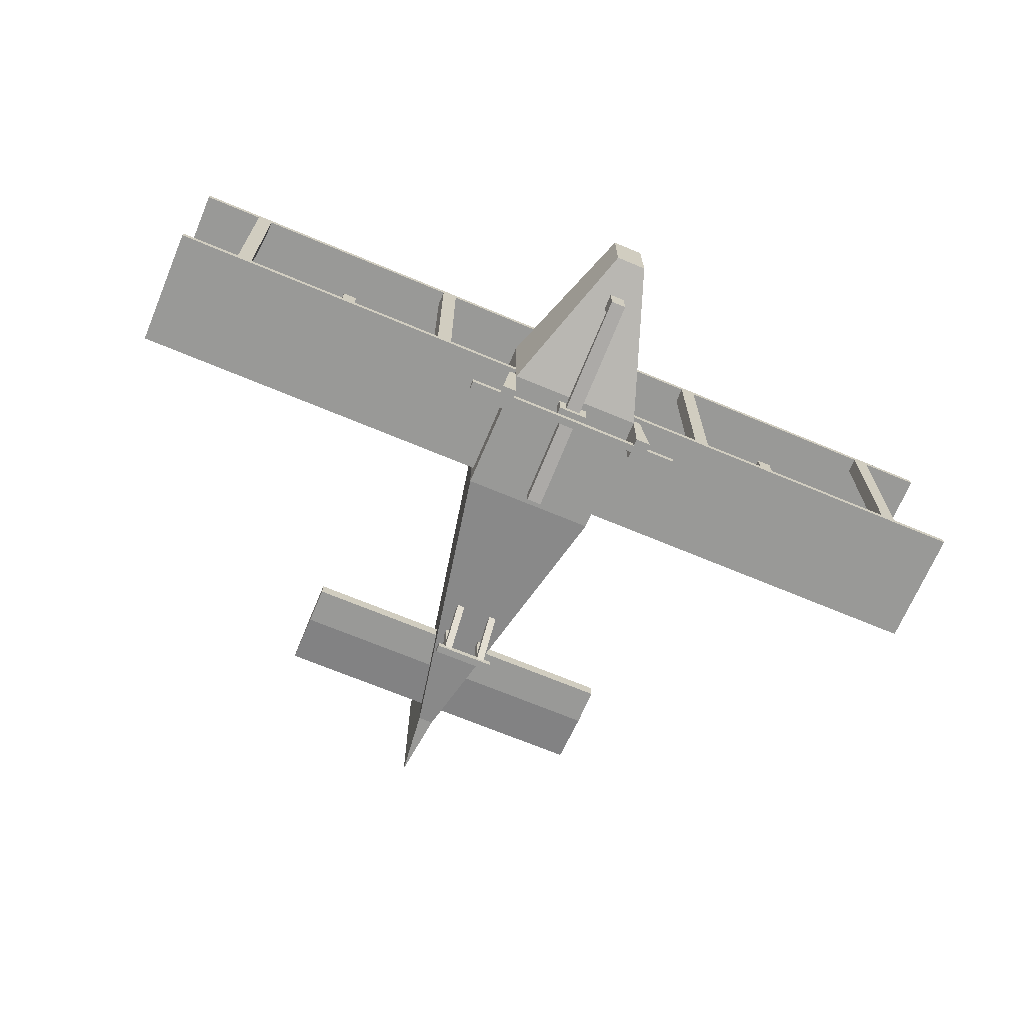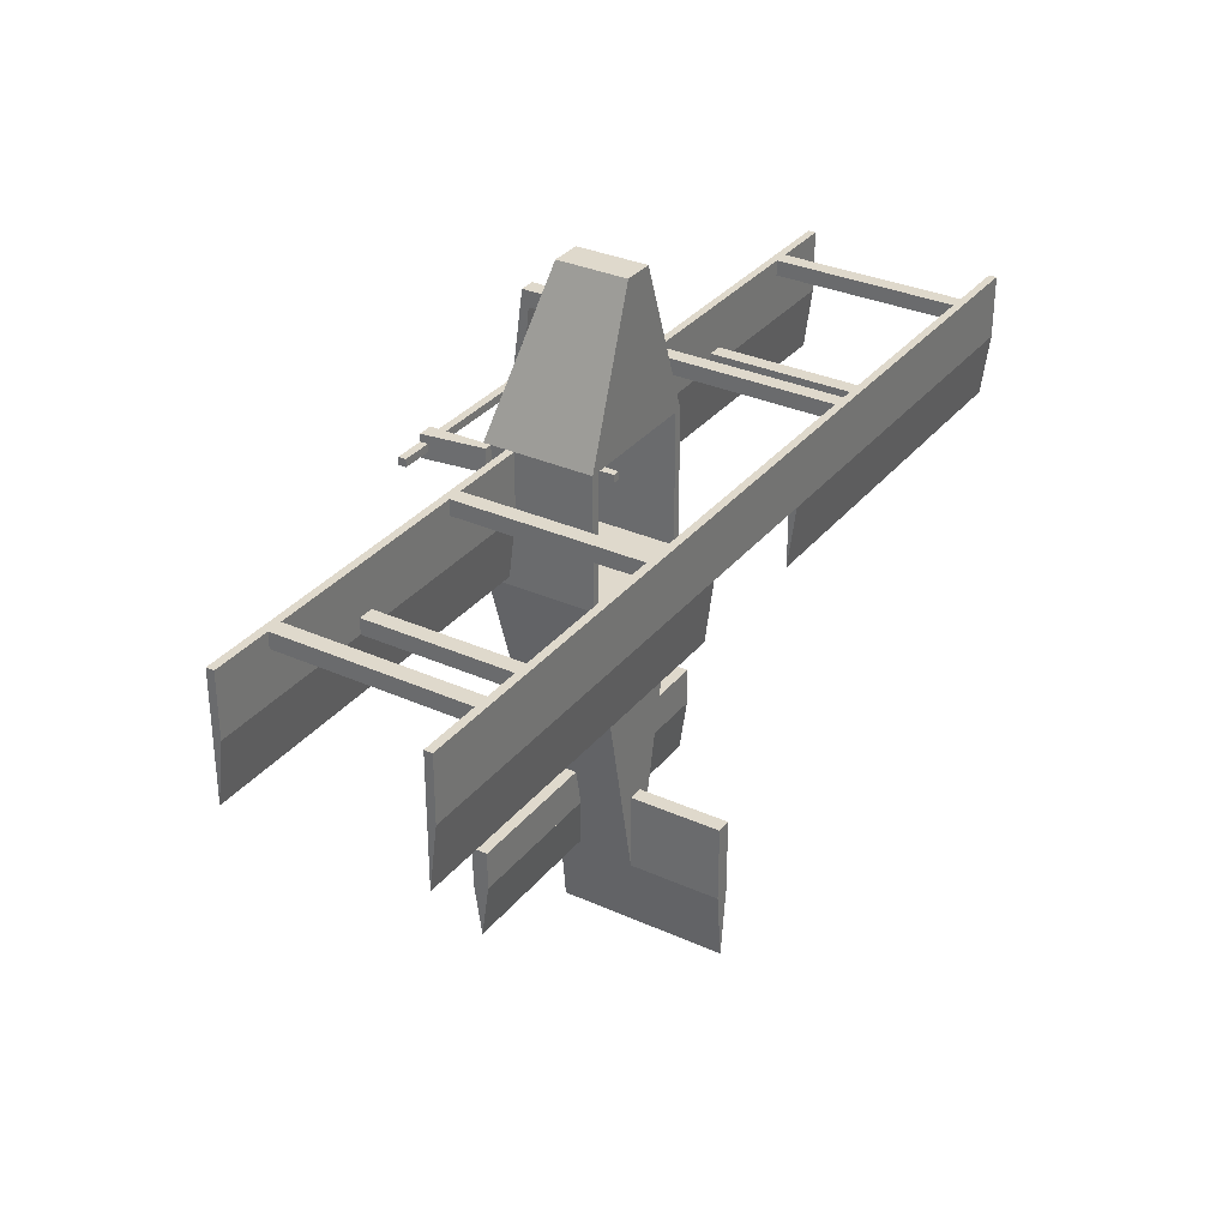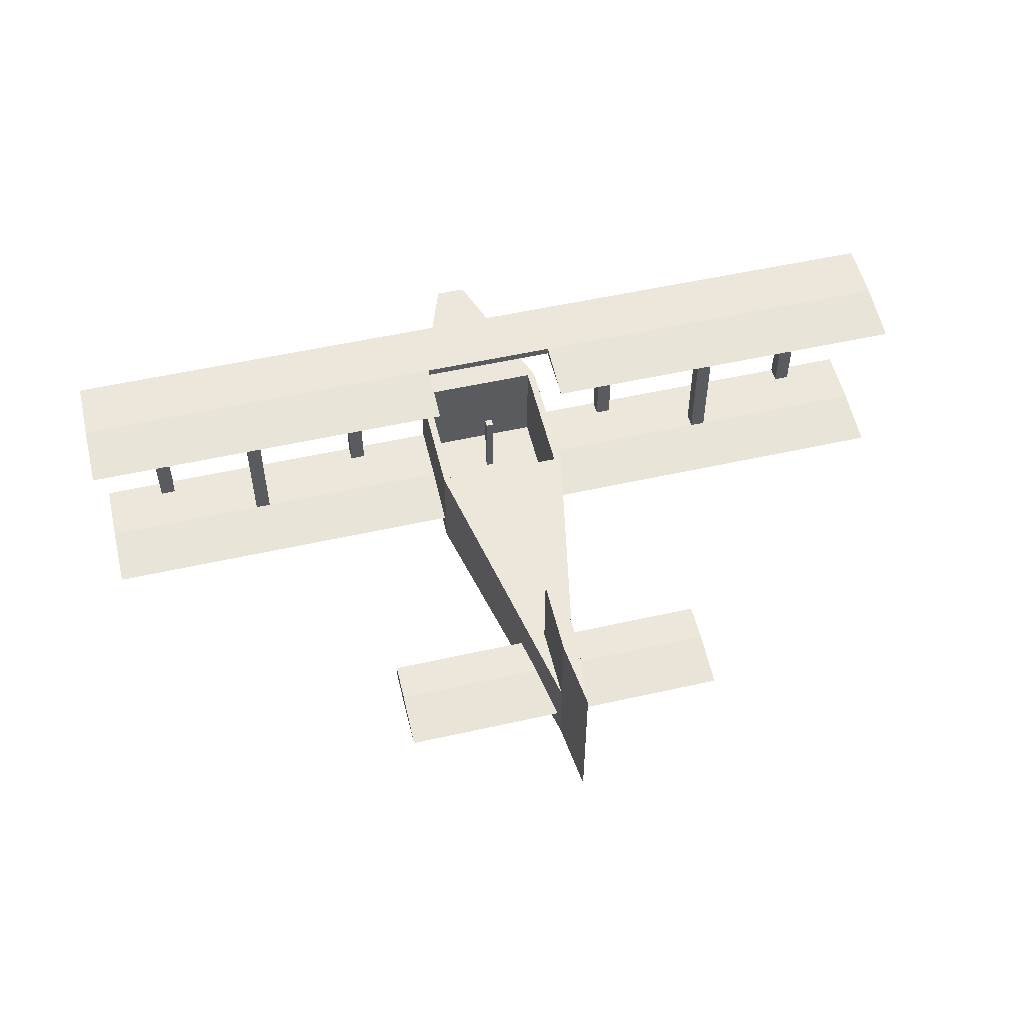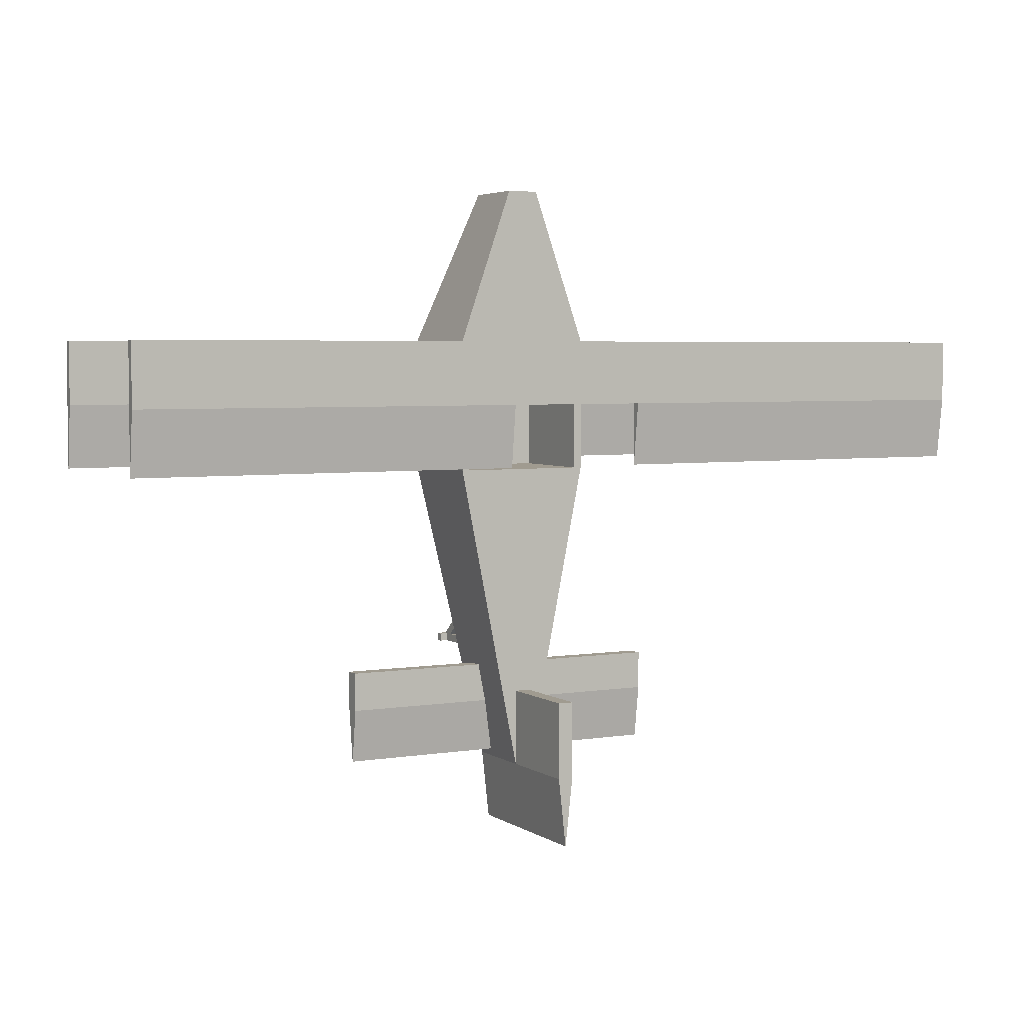
<metadata>
{"format":"obj","ext":"obj","renderer":"f3d","projection":"perspective","resolution":1024,"background":"white","views":[{"elev":-68.8,"azim":-22.8,"up":"+Y"},{"elev":32.3,"azim":122.1,"up":"+Z"},{"elev":54.0,"azim":166.6,"up":"+Y"},{"elev":4.2,"azim":152.1,"up":"+Z"}]}
</metadata>
<code>
o yoke
v -0.0625 0.3125 0.25
v 0 0.3125 0.25
v 0 -0.3125 0.25
v -0.0625 -0.3125 0.25
v 0 0.3125 0.3125
v -0.0625 0.3125 0.3125
v -0.0625 -0.3125 0.3125
v -0 -0.3125 0.3125
f 1 2 3 4
f 5 6 7 8
f 1 6 5 2
f 3 8 7 4
f 2 5 8 3
f 6 1 4 7
o rudder
v 0 1.25 -3.5
v 0 1.25 -3.5
v 0 -0.125 -3.5
v 0 -0.125 -3.5
v 0.0625 1.25 -2.938
v -0.0625 1.25 -2.938
v -0.0625 -0.125 -2.938
v 0.0625 -0.125 -2.938
v 0 1.25 -3.5
v -0.0625 1.25 -2.938
v 0.0625 1.25 -2.938
v 0 1.25 -3.5
v 0 -0.125 -3.5
v 0.0625 -0.125 -2.938
v -0.0625 -0.125 -2.938
v 0 -0.125 -3.5
v 0 1.25 -3.5
v 0.0625 1.25 -2.938
v 0.0625 -0.125 -2.938
v 0 -0.125 -3.5
v -0.0625 1.25 -2.938
v 0 1.25 -3.5
v 0 -0.125 -3.5
v -0.0625 -0.125 -2.938
f 9 10 11 12
f 13 14 15 16
f 17 18 19 20
f 21 22 23 24
f 25 26 27 28
f 29 30 31 32
o bodyModel
v -3.688 1.438 0.125
v -0.5625 1.438 0.125
v -0.5625 1.375 0.125
v -3.688 1.375 0.125
v -0.5625 1.438 0.625
v -3.688 1.438 0.625
v -3.688 1.375 0.625
v -0.5625 1.375 0.625
v -3.688 1.375 -0.375
v -0.5625 1.375 -0.375
v 0.5625 1.438 0.125
v 3.688 1.438 0.125
v 3.688 1.375 0.125
v 0.5625 1.375 0.125
v 3.688 1.438 0.625
v 0.5625 1.438 0.625
v 0.5625 1.375 0.625
v 3.688 1.375 0.625
v 0.5625 1.375 -0.375
v 3.688 1.375 -0.375
v -1.312 1.375 0.5
v -1.188 1.375 0.5
v -1.188 -0.125 0.5
v -1.312 -0.125 0.5
v -1.188 1.375 0.625
v -1.312 1.375 0.625
v -1.312 -0.125 0.625
v -1.188 -0.125 0.625
v -3.188 1.375 0.5
v -3.062 1.375 0.5
v -3.062 -0.125 0.5
v -3.188 -0.125 0.5
v -3.062 1.375 0.625
v -3.188 1.375 0.625
v -3.188 -0.125 0.625
v -3.062 -0.125 0.625
v -2.188 1.375 0.125
v -2.062 1.375 0.125
v -2.062 -0.125 0.125
v -2.188 -0.125 0.125
v -2.062 1.375 0.25
v -2.188 1.375 0.25
v -2.188 -0.125 0.25
v -2.062 -0.125 0.25
v 2.188 1.375 0.125
v 2.312 1.375 0.125
v 2.312 -0.125 0.125
v 2.188 -0.125 0.125
v 2.312 1.375 0.25
v 2.188 1.375 0.25
v 2.188 -0.125 0.25
v 2.312 -0.125 0.25
v 1.188 1.375 0.5
v 1.312 1.375 0.5
v 1.312 -0.125 0.5
v 1.188 -0.125 0.5
v 1.312 1.375 0.625
v 1.188 1.375 0.625
v 1.188 -0.125 0.625
v 1.312 -0.125 0.625
v 3.062 1.375 0.5
v 3.188 1.375 0.5
v 3.188 -0.125 0.5
v 3.062 -0.125 0.5
v 3.188 1.375 0.625
v 3.062 1.375 0.625
v 3.062 -0.125 0.625
v 3.188 -0.125 0.625
v -0.0625 0.5 -2.938
v 0.0625 0.5 -2.938
v 0.0625 -0.125 -2.938
v -0.0625 -0.125 -2.938
v 0.5625 0.5 -0.4375
v -0.5625 0.5 -0.4375
v -0.5625 -0.375 -0.4375
v 0.5625 -0.375 -0.4375
v -0.0625 1.25 -2.938
v 0.0625 1.25 -2.938
v 0.0625 1.25 -2.312
v -0.0625 1.25 -2.312
v -0.0625 0.5 -2.312
v 0.0625 0.5 -2.312
v 0.125 0.125 -2.438
v 1.375 0.125 -2.438
v 1.375 0 -2.438
v 0.125 0 -2.438
v 1.375 0.125 -2.125
v 0.125 0.125 -2.125
v 0.125 0 -2.125
v 1.375 0 -2.125
v -0.4375 0.0625 -2.875
v 0.4375 0.0625 -2.875
v 0.4375 0.125 -2.438
v -0.4375 0.125 -2.438
v -0.4375 0 -2.438
v 0.4375 0 -2.438
v -0.5625 0.5 0.625
v 0.5625 0.5 0.625
v 0.5625 -0.375 0.625
v -0.5625 -0.375 0.625
v 0.125 0.5 1.875
v -0.125 0.5 1.875
v -0.125 -0.0625 1.875
v 0.125 -0.0625 1.875
v -0.0625 -0.125 1.438
v 0.0625 -0.125 1.438
v 0.0625 -0.375 1.438
v -0.0625 -0.375 1.438
v 0.0625 -0.125 1.562
v -0.0625 -0.125 1.562
v -0.0625 -0.3125 1.562
v 0.0625 -0.3125 1.562
v -0.0625 -0.5 -0.3125
v 0.0625 -0.5 -0.3125
v 0.0625 -0.625 -0.3125
v -0.0625 -0.625 -0.3125
v -0.0625 -0.375 1.562
v 0.0625 -0.375 1.562
v -0.5 -0.125 -0.4375
v 0.5 -0.125 -0.4375
v 0.5 -0.3125 -0.4375
v -0.5 -0.3125 -0.4375
v 0.5 0.5 -0.4375
v 0.5 -0.375 -0.4375
v 0.5 0.5 0.625
v 0.5 -0.375 0.625
v -0.5 0.5 -0.4375
v -0.5 -0.375 -0.4375
v -0.5 0.5 0.625
v -0.5 -0.375 0.625
v 0.5 -0.3125 0.625
v -0.5 -0.3125 0.625
v -1.375 0.125 -2.438
v -0.125 0.125 -2.438
v -0.125 0 -2.438
v -1.375 0 -2.438
v -0.125 0.125 -2.125
v -1.375 0.125 -2.125
v -1.375 0 -2.125
v -0.125 0 -2.125
v 0.5625 -0.3125 0.4375
v 0.625 -0.3125 0.4375
v 0.6875 -0.8125 0.4375
v 0.5625 -0.8125 0.4375
v 0.625 -0.3125 0.625
v 0.5625 -0.3125 0.625
v 0.5625 -0.8125 0.625
v 0.6875 -0.8125 0.625
v -0.9375 -0.75 0.5
v 0.9375 -0.75 0.5
v 0.9375 -0.8125 0.5
v -0.9375 -0.8125 0.5
v 0.9375 -0.75 0.5625
v -0.9375 -0.75 0.5625
v -0.9375 -0.8125 0.5625
v 0.9375 -0.8125 0.5625
v -0.625 -0.3125 0.4375
v -0.5625 -0.3125 0.4375
v -0.5625 -0.8125 0.4375
v -0.6875 -0.8125 0.4375
v -0.5625 -0.3125 0.625
v -0.625 -0.3125 0.625
v -0.6875 -0.8125 0.625
v -0.5625 -0.8125 0.625
v -0.25 -0.5625 -2
v 0.25 -0.5625 -2
v 0.25 -0.625 -2
v -0.25 -0.625 -2
v 0.25 -0.5625 -1.938
v -0.25 -0.5625 -1.938
v -0.25 -0.625 -1.938
v 0.25 -0.625 -1.938
v 0.125 -0.5559 -1.987
v 0.1875 -0.5559 -1.987
v 0.1875 -0.5961 -1.939
v 0.125 -0.5961 -1.939
v 0.1875 -0.125 -1.625
v 0.125 -0.125 -1.625
v 0.125 -0.1652 -1.577
v 0.1875 -0.1652 -1.577
v -0.1875 -0.5559 -1.987
v -0.125 -0.5559 -1.987
v -0.125 -0.5961 -1.939
v -0.1875 -0.5961 -1.939
v -0.125 -0.125 -1.625
v -0.1875 -0.125 -1.625
v -0.1875 -0.1652 -1.577
v -0.125 -0.1652 -1.577
v 0.125 -0.1875 -2
v 0.1875 -0.1875 -2
v 0.1875 -0.5625 -2
v 0.125 -0.5625 -2
v 0.1875 -0.1875 -1.938
v 0.125 -0.1875 -1.938
v 0.125 -0.5625 -1.938
v 0.1875 -0.5625 -1.938
v -0.1875 -0.1875 -2
v -0.125 -0.1875 -2
v -0.125 -0.5625 -2
v -0.1875 -0.5625 -2
v -0.125 -0.1875 -1.938
v -0.1875 -0.1875 -1.938
v -0.1875 -0.5625 -1.938
v -0.125 -0.5625 -1.938
v 0.0625 -0.375 0.5
v 0.125 -0.375 0.5
v 0.125 -0.5625 0.5
v 0.0625 -0.5625 0.5
v 0.125 -0.375 0.5625
v 0.0625 -0.375 0.5625
v 0.0625 -0.5625 0.5625
v 0.125 -0.5625 0.5625
v -0.125 -0.375 0.5
v -0.0625 -0.375 0.5
v -0.0625 -0.5625 0.5
v -0.125 -0.5625 0.5
v -0.0625 -0.375 0.5625
v -0.125 -0.375 0.5625
v -0.125 -0.5625 0.5625
v -0.0625 -0.5625 0.5625
v -0.0625 -0.5 0.5
v 0.0625 -0.5 0.5
v 0.0625 -0.5 0.5625
v -0.0625 -0.5 0.5625
v 0.5625 -0.125 0.125
v 3.688 -0.125 0.125
v 3.688 -0.1875 0.125
v 0.5625 -0.1875 0.125
v 3.688 -0.125 0.625
v 0.5625 -0.125 0.625
v 0.5625 -0.1875 0.625
v 3.688 -0.1875 0.625
v 3.062 -0.1875 -0.375
v 3.688 -0.1875 -0.375
v 3.062 -0.125 0.125
v 3.062 -0.1875 0.125
v 0.5625 -0.1875 -0.375
v 1.188 -0.1875 -0.375
v 1.188 -0.125 0.125
v 1.188 -0.1875 0.125
v -3.688 -0.125 0.125
v -0.5625 -0.125 0.125
v -0.5625 -0.1875 0.125
v -3.688 -0.1875 0.125
v -0.5625 -0.125 0.625
v -3.688 -0.125 0.625
v -3.688 -0.1875 0.625
v -0.5625 -0.1875 0.625
v -3.688 -0.1875 -0.375
v -3.062 -0.1875 -0.375
v -3.062 -0.125 0.125
v -3.062 -0.1875 0.125
v -1.188 -0.1875 -0.375
v -0.5625 -0.1875 -0.375
v -1.188 -0.125 0.125
v -1.188 -0.1875 0.125
f 33 34 35 36
f 37 38 39 40
f 33 38 37 34
f 35 40 39 36
f 34 37 40 35
f 38 33 36 39
f 41 33 34 42
f 42 35 36 41
f 42 34 35
f 33 41 36
f 43 44 45 46
f 47 48 49 50
f 43 48 47 44
f 45 50 49 46
f 44 47 50 45
f 48 43 46 49
f 51 43 44 52
f 52 45 46 51
f 52 44 45
f 43 51 46
f 34 43 46 35
f 48 37 40 49
f 34 37 48 43
f 46 49 40 35
f 53 54 55 56
f 57 58 59 60
f 53 58 57 54
f 55 60 59 56
f 54 57 60 55
f 58 53 56 59
f 61 62 63 64
f 65 66 67 68
f 61 66 65 62
f 63 68 67 64
f 62 65 68 63
f 66 61 64 67
f 69 70 71 72
f 73 74 75 76
f 69 74 73 70
f 71 76 75 72
f 70 73 76 71
f 74 69 72 75
f 77 78 79 80
f 81 82 83 84
f 77 82 81 78
f 79 84 83 80
f 78 81 84 79
f 82 77 80 83
f 85 86 87 88
f 89 90 91 92
f 85 90 89 86
f 87 92 91 88
f 86 89 92 87
f 90 85 88 91
f 93 94 95 96
f 97 98 99 100
f 93 98 97 94
f 95 100 99 96
f 94 97 100 95
f 98 93 96 99
f 101 102 103 104
f 105 106 107 108
f 101 106 105 102
f 103 108 107 104
f 102 105 108 103
f 106 101 104 107
f 109 110 102 101
f 111 112 113 114
f 109 112 111 110
f 102 114 113 101
f 110 111 114 102
f 112 109 101 113
f 115 116 117 118
f 119 120 121 122
f 115 120 119 116
f 117 122 121 118
f 116 119 122 117
f 120 115 118 121
f 125 126 127 128
f 123 126 125 124
f 124 128 127 123
f 124 125 128
f 126 123 127
f 129 130 131 132
f 133 134 135 136
f 129 134 133 130
f 131 136 135 132
f 130 133 136 131
f 134 129 132 135
f 137 138 139 140
f 141 142 143 144
f 137 142 141 138
f 139 144 143 140
f 138 141 144 139
f 142 137 140 143
f 145 146 147 148
f 144 143 149 150
f 145 143 144 146
f 147 150 149 148
f 146 144 150 147
f 143 145 148 149
f 155 105 108 156
f 130 157 158 131
f 155 157 130 105
f 108 131 158 156
f 105 130 131 108
f 157 155 156 158
f 106 159 160 107
f 161 129 132 162
f 106 129 161 159
f 160 162 132 107
f 159 161 162 160
f 129 106 107 132
f 154 153 156 160
f 163 164 162 158
f 154 164 163 153
f 156 158 162 160
f 153 163 158 156
f 164 154 160 162
f 159 155 152 151
f 165 166 167 168
f 169 170 171 172
f 165 170 169 166
f 167 172 171 168
f 166 169 172 167
f 170 165 168 171
f 173 174 175 176
f 177 178 179 180
f 173 178 177 174
f 175 180 179 176
f 174 177 180 175
f 178 173 176 179
f 181 182 183 184
f 185 186 187 188
f 181 186 185 182
f 183 188 187 184
f 182 185 188 183
f 186 181 184 187
f 189 190 191 192
f 193 194 195 196
f 189 194 193 190
f 191 196 195 192
f 190 193 196 191
f 194 189 192 195
f 197 198 199 200
f 201 202 203 204
f 197 202 201 198
f 199 204 203 200
f 198 201 204 199
f 202 197 200 203
f 205 206 207 208
f 209 210 211 212
f 205 210 209 206
f 207 212 211 208
f 206 209 212 207
f 210 205 208 211
f 213 214 215 216
f 217 218 219 220
f 213 218 217 214
f 215 220 219 216
f 214 217 220 215
f 218 213 216 219
f 221 222 223 224
f 225 226 227 228
f 221 226 225 222
f 223 228 227 224
f 222 225 228 223
f 226 221 224 227
f 229 230 231 232
f 233 234 235 236
f 229 234 233 230
f 231 236 235 232
f 230 233 236 231
f 234 229 232 235
f 237 238 239 240
f 241 242 243 244
f 237 242 241 238
f 239 244 243 240
f 238 241 244 239
f 242 237 240 243
f 245 246 247 248
f 249 250 251 252
f 245 250 249 246
f 247 252 251 248
f 246 249 252 247
f 250 245 248 251
f 253 254 240 247
f 255 256 252 243
f 253 256 255 254
f 240 243 252 247
f 254 255 243 240
f 256 253 247 252
f 257 258 259 260
f 261 262 263 264
f 257 262 261 258
f 259 264 263 260
f 258 261 264 259
f 262 257 260 263
f 258 267 268 259
f 265 267 258 266
f 266 259 268 265
f 266 258 259
f 267 265 268
f 271 257 260 272
f 269 257 271 270
f 270 272 260 269
f 270 271 272
f 257 269 260
f 273 274 275 276
f 277 278 279 280
f 273 278 277 274
f 275 280 279 276
f 274 277 280 275
f 278 273 276 279
f 283 273 276 284
f 281 273 283 282
f 282 284 276 281
f 282 283 284
f 273 281 276
f 274 287 288 275
f 285 287 274 286
f 286 275 288 285
f 286 274 275
f 287 285 288
o elevator
v -1.375 0.0625 -2.875
v -0.4375 0.0625 -2.875
v -0.4375 0.0625 -2.875
v -1.375 0.0625 -2.875
v -0.4375 0.125 -2.438
v -1.375 0.125 -2.438
v -1.375 0 -2.438
v -0.4375 0 -2.438
v -1.375 0.0625 -2.875
v -1.375 0.125 -2.438
v -0.4375 0.125 -2.438
v -0.4375 0.0625 -2.875
v -0.4375 0.0625 -2.875
v -0.4375 0 -2.438
v -1.375 0 -2.438
v -1.375 0.0625 -2.875
v -0.4375 0.0625 -2.875
v -0.4375 0.125 -2.438
v -0.4375 0 -2.438
v -0.4375 0.0625 -2.875
v -1.375 0.125 -2.438
v -1.375 0.0625 -2.875
v -1.375 0.0625 -2.875
v -1.375 0 -2.438
v 0.4375 0.0625 -2.875
v 1.375 0.0625 -2.875
v 1.375 0.0625 -2.875
v 0.4375 0.0625 -2.875
v 1.375 0.125 -2.438
v 0.4375 0.125 -2.438
v 0.4375 0 -2.438
v 1.375 -0 -2.438
v 0.4375 0.0625 -2.875
v 0.4375 0.125 -2.438
v 1.375 0.125 -2.438
v 1.375 0.0625 -2.875
v 1.375 0.0625 -2.875
v 1.375 0 -2.438
v 0.4375 0 -2.438
v 0.4375 0.0625 -2.875
v 1.375 0.0625 -2.875
v 1.375 0.125 -2.438
v 1.375 0 -2.438
v 1.375 0.0625 -2.875
v 0.4375 0.125 -2.438
v 0.4375 0.0625 -2.875
v 0.4375 0.0625 -2.875
v 0.4375 0 -2.438
f 289 290 291 292
f 293 294 295 296
f 297 298 299 300
f 301 302 303 304
f 305 306 307 308
f 309 310 311 312
f 313 314 315 316
f 317 318 319 320
f 321 322 323 324
f 325 326 327 328
f 329 330 331 332
f 333 334 335 336
o aileronL
v 1.188 -0.1875 -0.375
v 3.062 -0.1875 -0.375
v 3.062 -0.1875 -0.375
v 1.188 -0.1875 -0.375
v 3.062 -0.125 0.125
v 1.188 -0.125 0.125
v 1.188 -0.1875 0.125
v 3.062 -0.1875 0.125
v 1.188 -0.1875 -0.375
v 1.188 -0.125 0.125
v 3.062 -0.125 0.125
v 3.062 -0.1875 -0.375
v 3.062 -0.1875 -0.375
v 3.062 -0.1875 0.125
v 1.188 -0.1875 0.125
v 1.188 -0.1875 -0.375
v 3.062 -0.1875 -0.375
v 3.062 -0.125 0.125
v 3.062 -0.1875 0.125
v 3.062 -0.1875 -0.375
v 1.188 -0.125 0.125
v 1.188 -0.1875 -0.375
v 1.188 -0.1875 -0.375
v 1.188 -0.1875 0.125
f 337 338 339 340
f 341 342 343 344
f 345 346 347 348
f 349 350 351 352
f 353 354 355 356
f 357 358 359 360
o aileronR
v -3.062 -0.1875 -0.375
v -1.188 -0.1875 -0.375
v -1.188 -0.1875 -0.375
v -3.062 -0.1875 -0.375
v -1.188 -0.125 0.125
v -3.062 -0.125 0.125
v -3.062 -0.1875 0.125
v -1.188 -0.1875 0.125
v -3.062 -0.1875 -0.375
v -3.062 -0.125 0.125
v -1.188 -0.125 0.125
v -1.188 -0.1875 -0.375
v -1.188 -0.1875 -0.375
v -1.188 -0.1875 0.125
v -3.062 -0.1875 0.125
v -3.062 -0.1875 -0.375
v -1.188 -0.1875 -0.375
v -1.188 -0.125 0.125
v -1.188 -0.1875 0.125
v -1.188 -0.1875 -0.375
v -3.062 -0.125 0.125
v -3.062 -0.1875 -0.375
v -3.062 -0.1875 -0.375
v -3.062 -0.1875 0.125
f 361 362 363 364
f 365 366 367 368
f 369 370 371 372
f 373 374 375 376
f 377 378 379 380
f 381 382 383 384

</code>
